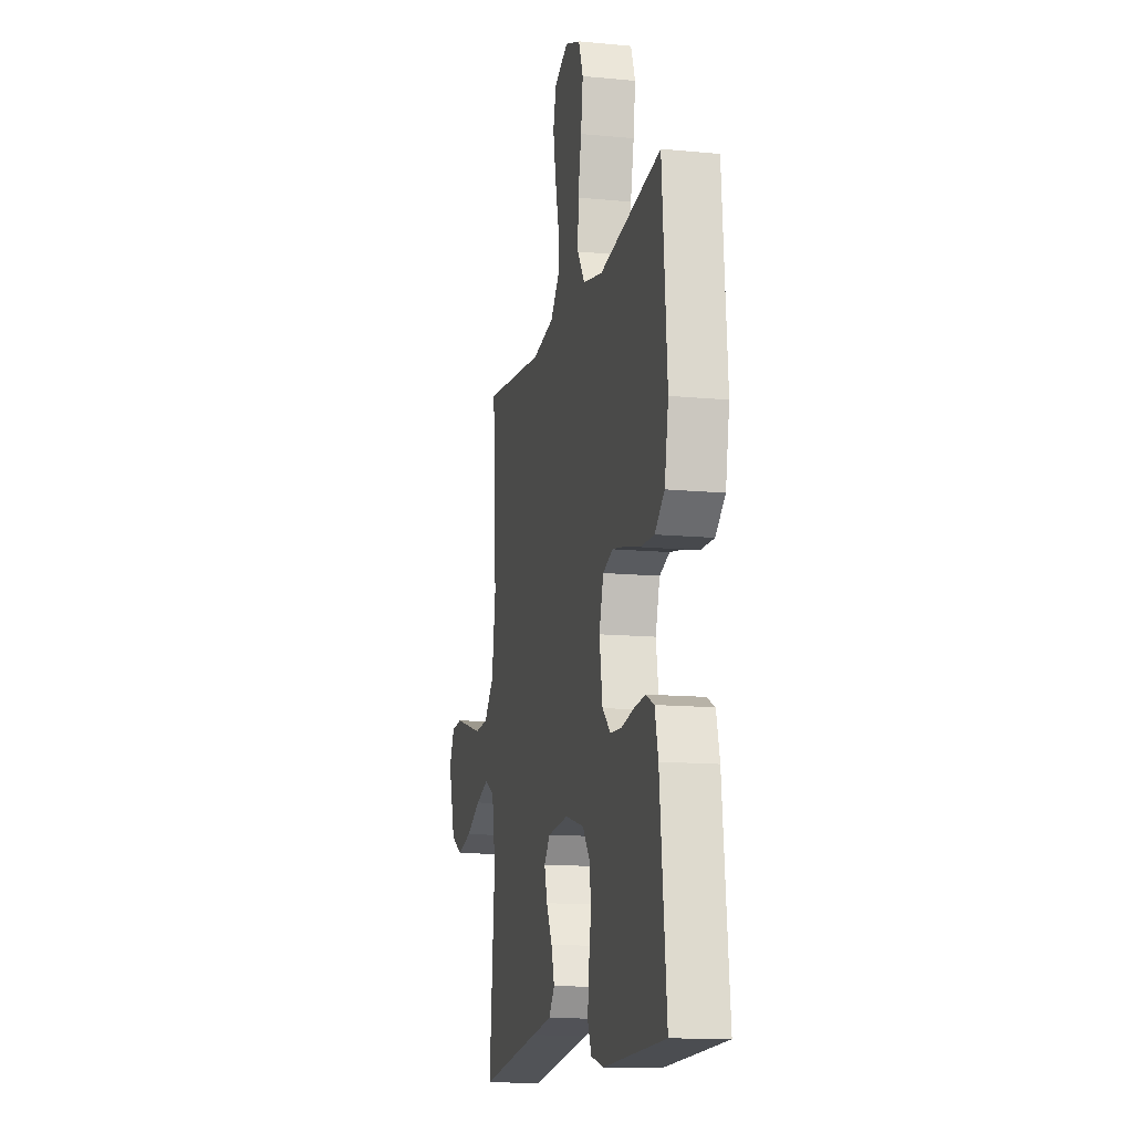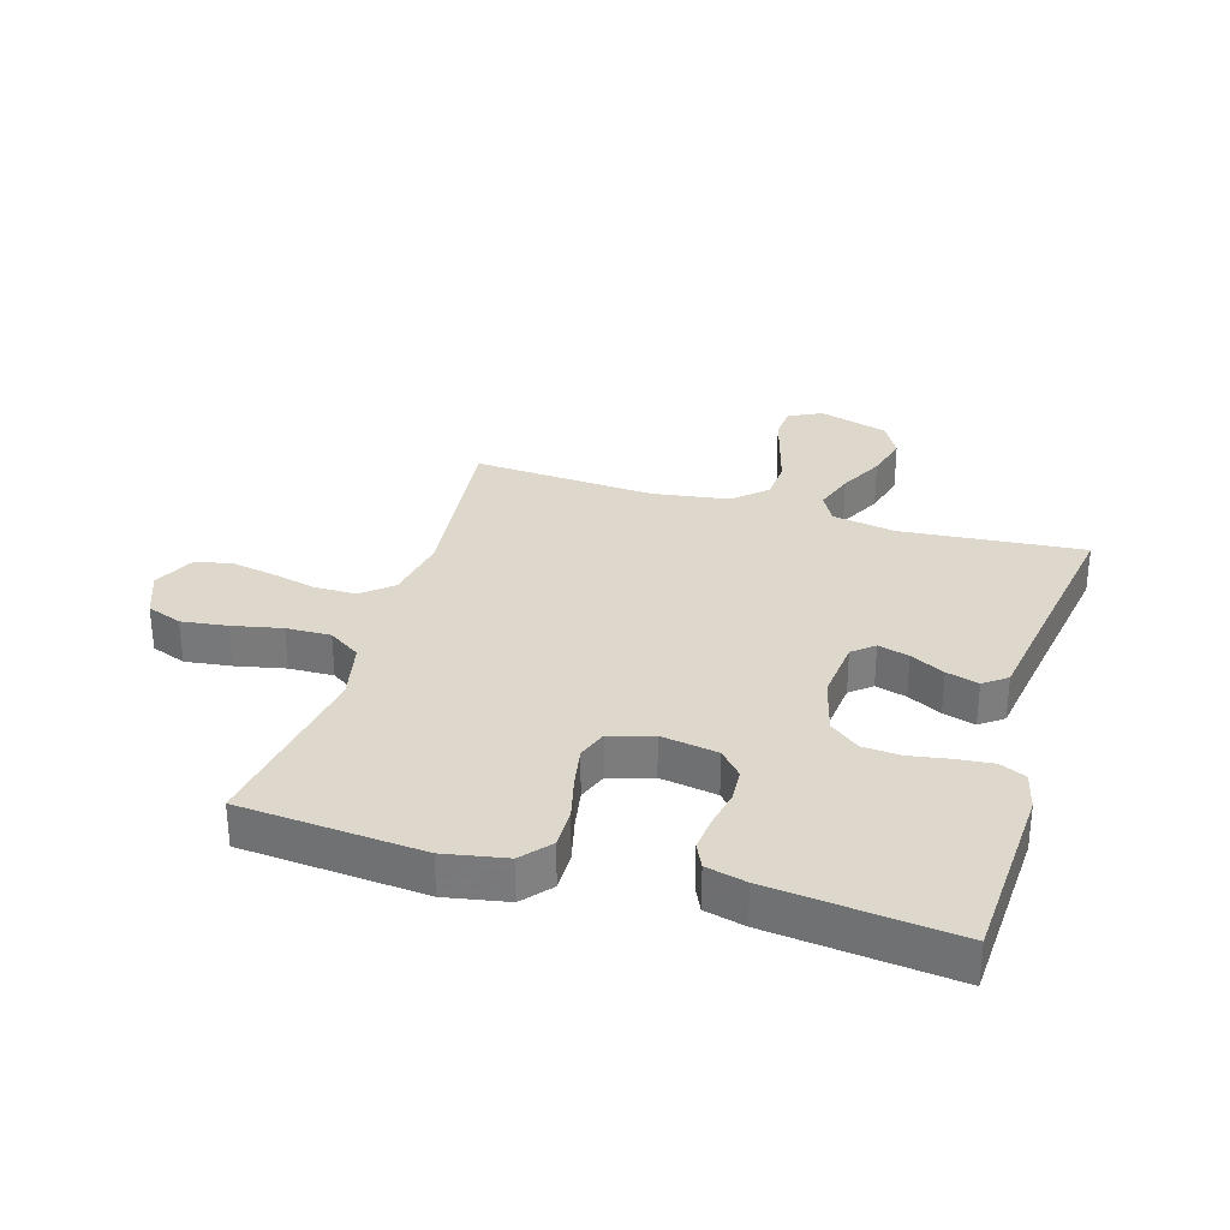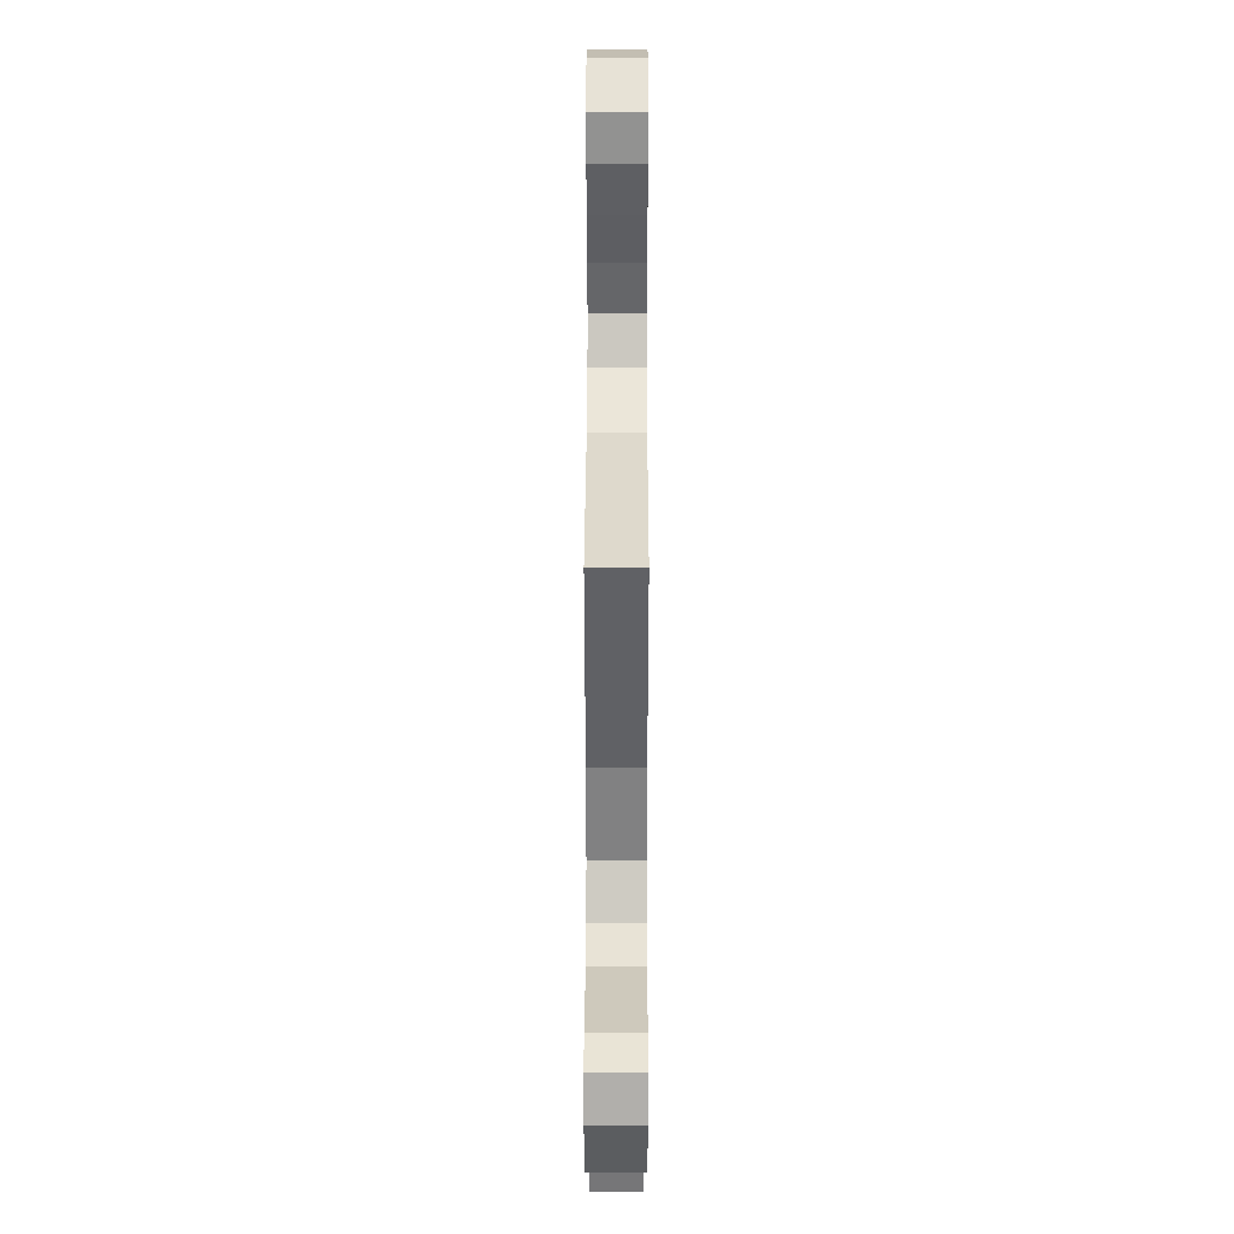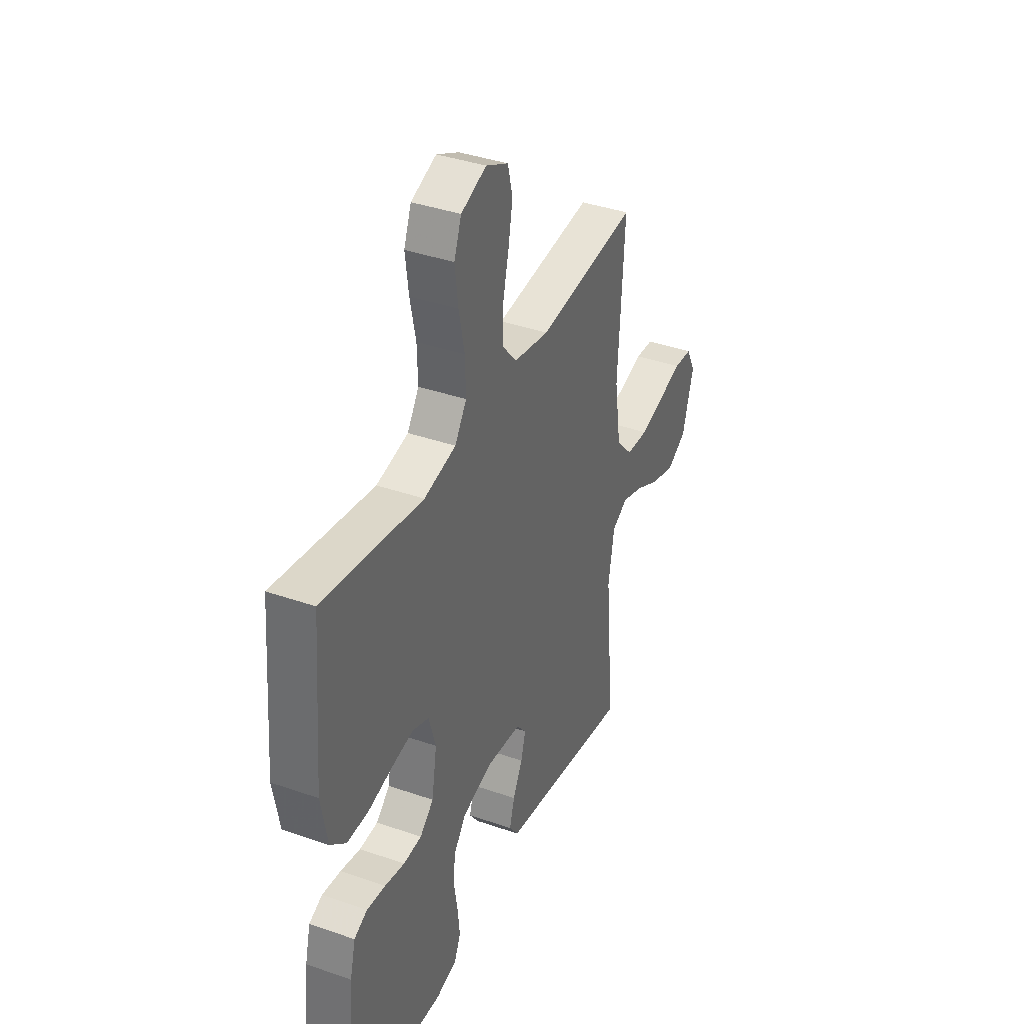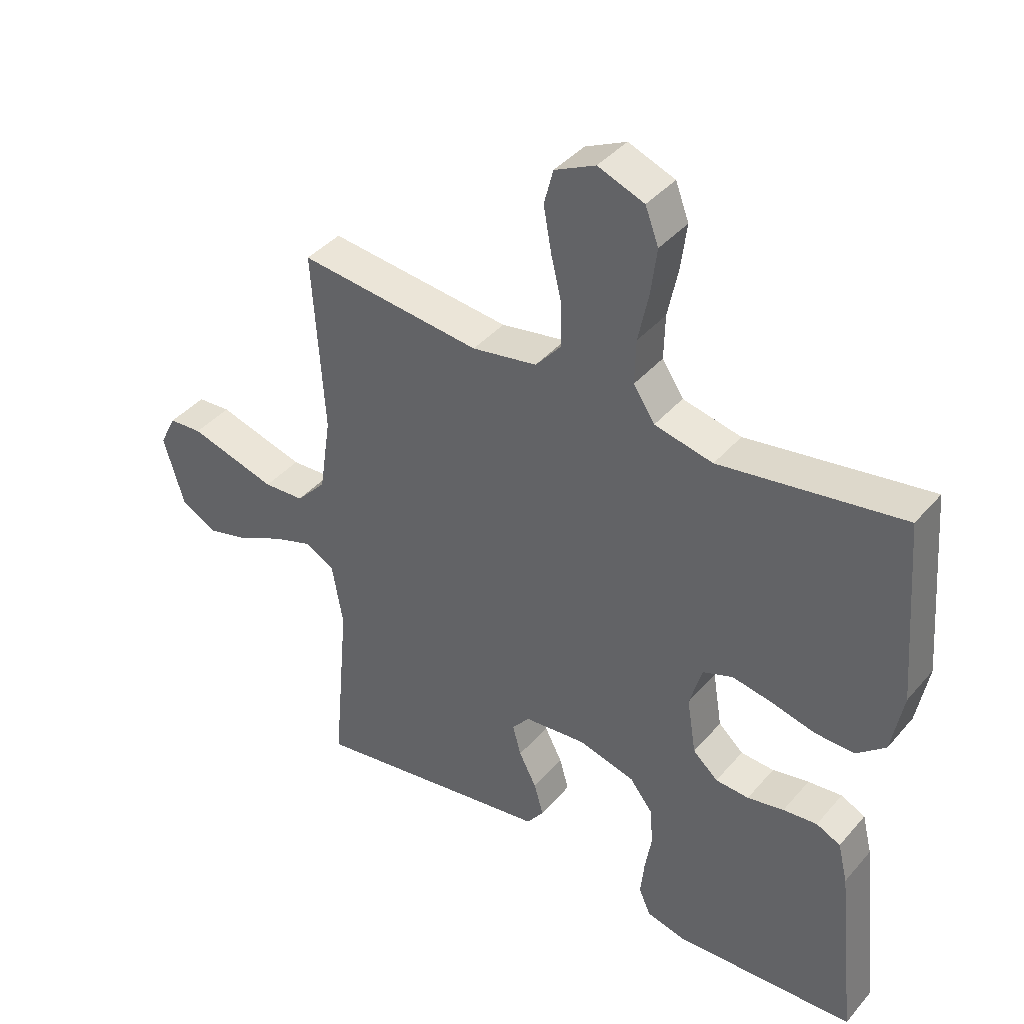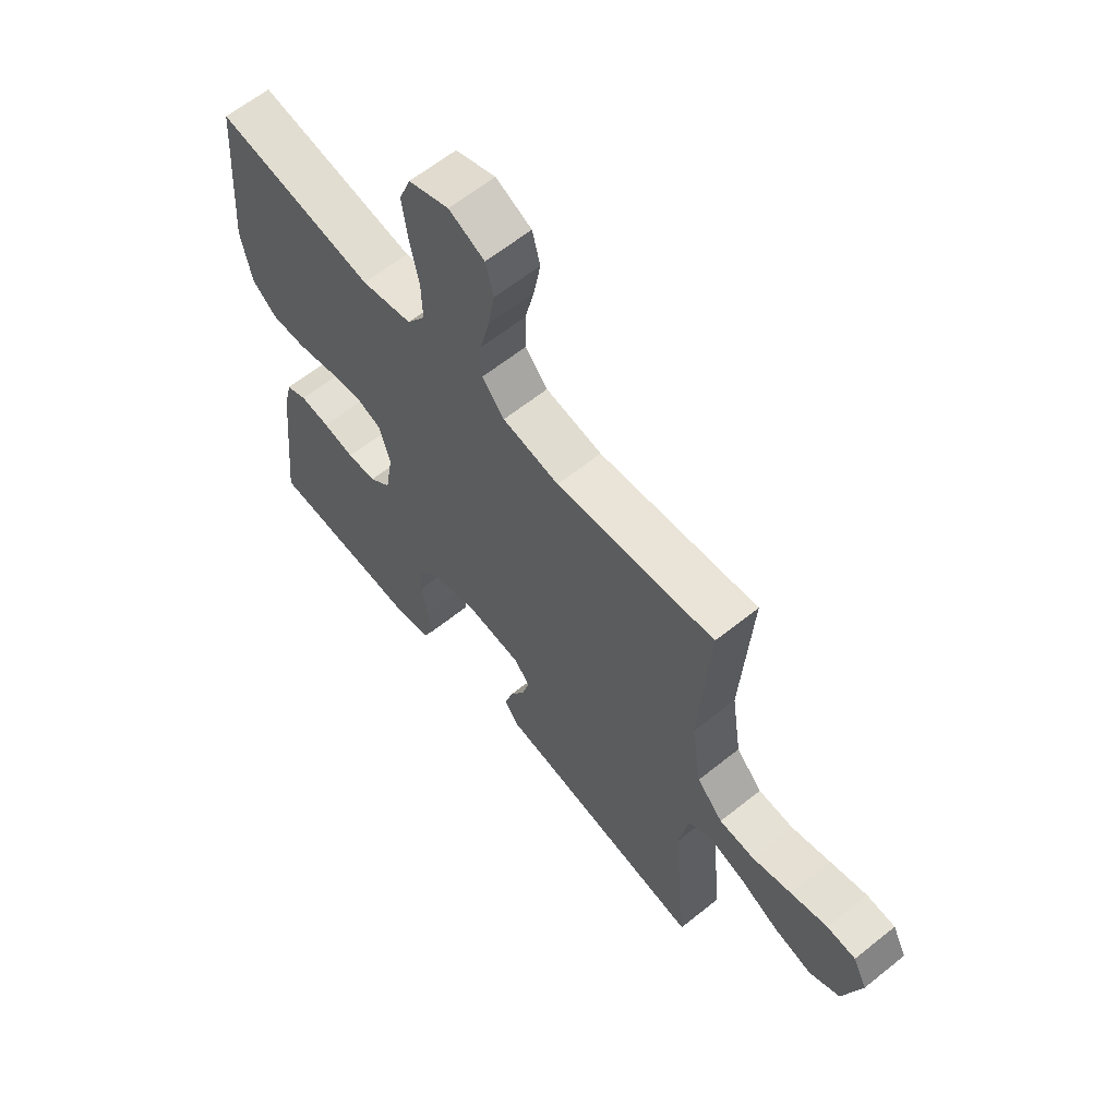
<metadata>
{"format":"obj","ext":"obj","renderer":"f3d","projection":"perspective","resolution":1024,"background":"white","views":[{"elev":-13.2,"azim":77.6,"up":"+Z"},{"elev":31.2,"azim":106.7,"up":"+Y"},{"elev":38.2,"azim":-89.9,"up":"+Z"},{"elev":37.9,"azim":114.0,"up":"+Z"},{"elev":40.2,"azim":36.3,"up":"+Z"},{"elev":62.4,"azim":-129.1,"up":"+Z"}]}
</metadata>
<code>
v -0.5 0.07 -0.5
v -0.473 0.07 -0.2
v -0.491 0.07 -0.095
v -0.539 0.07 -0.069
v -0.605 0.07 -0.091
v -0.678 0.07 -0.128
v -0.75 0.07 -0.147
v -0.808 0.07 -0.115
v -0.842 0.07 0
v -0.815 0.07 0.054
v -0.76 0.07 0.058
v -0.69 0.07 0.038
v -0.616 0.07 0.017
v -0.549 0.07 0.021
v -0.5 0.07 0.074
v -0.481 0.07 0.2
v -0.5 0.07 0.5
v -0.2 0.07 0.468
v -0.093 0.07 0.487
v -0.051 0.07 0.536
v -0.051 0.07 0.605
v -0.069 0.07 0.681
v -0.082 0.07 0.754
v -0.067 0.07 0.812
v 0 0.07 0.844
v 0.076 0.07 0.815
v 0.098 0.07 0.757
v 0.088 0.07 0.681
v 0.071 0.07 0.6
v 0.069 0.07 0.527
v 0.104 0.07 0.474
v 0.2 0.07 0.453
v 0.5 0.07 0.5
v 0.524 0.07 0.2
v 0.505 0.07 0.098
v 0.458 0.07 0.058
v 0.393 0.07 0.059
v 0.321 0.07 0.077
v 0.255 0.07 0.089
v 0.206 0.07 0.071
v 0.185 0.07 0
v 0.2 0.07 -0.093
v 0.241 0.07 -0.13
v 0.296 0.07 -0.133
v 0.356 0.07 -0.121
v 0.412 0.07 -0.115
v 0.452 0.07 -0.134
v 0.468 0.07 -0.2
v 0.5 0.07 -0.5
v 0.2 0.07 -0.515
v 0.137 0.07 -0.499
v 0.118 0.07 -0.456
v 0.124 0.07 -0.397
v 0.135 0.07 -0.331
v 0.131 0.07 -0.269
v 0.093 0.07 -0.22
v 0 0.07 -0.195
v -0.102 0.07 -0.205
v -0.131 0.07 -0.24
v -0.117 0.07 -0.291
v -0.088 0.07 -0.347
v -0.073 0.07 -0.4
v -0.101 0.07 -0.438
v -0.2 0.07 -0.453
v -0.5 0 -0.5
v -0.473 0 -0.2
v -0.491 0 -0.095
v -0.539 0 -0.069
v -0.605 0 -0.091
v -0.678 0 -0.128
v -0.75 0 -0.147
v -0.808 0 -0.115
v -0.842 0 0
v -0.815 0 0.054
v -0.76 0 0.058
v -0.69 0 0.038
v -0.616 0 0.017
v -0.549 0 0.021
v -0.5 0 0.074
v -0.481 0 0.2
v -0.5 0 0.5
v -0.2 0 0.468
v -0.093 0 0.487
v -0.051 0 0.536
v -0.051 0 0.605
v -0.069 0 0.681
v -0.082 0 0.754
v -0.067 0 0.812
v 0 0 0.844
v 0.076 0 0.815
v 0.098 0 0.757
v 0.088 0 0.681
v 0.071 0 0.6
v 0.069 0 0.527
v 0.104 0 0.474
v 0.2 0 0.453
v 0.5 0 0.5
v 0.524 0 0.2
v 0.505 0 0.098
v 0.458 0 0.058
v 0.393 0 0.059
v 0.321 0 0.077
v 0.255 0 0.089
v 0.206 0 0.071
v 0.185 0 0
v 0.2 0 -0.093
v 0.241 0 -0.13
v 0.296 0 -0.133
v 0.356 0 -0.121
v 0.412 0 -0.115
v 0.452 0 -0.134
v 0.468 0 -0.2
v 0.5 0 -0.5
v 0.2 0 -0.515
v 0.137 0 -0.499
v 0.118 0 -0.456
v 0.124 0 -0.397
v 0.135 0 -0.331
v 0.131 0 -0.269
v 0.093 0 -0.22
v 0 0 -0.195
v -0.102 0 -0.205
v -0.131 0 -0.24
v -0.117 0 -0.291
v -0.088 0 -0.347
v -0.073 0 -0.4
v -0.101 0 -0.438
v -0.2 0 -0.453
f 62 63 64
f 61 62 64
f 60 61 64
f 64 1 2
f 60 64 2
f 59 60 2
f 58 59 2 3
f 57 58 3 4
f 52 53 54
f 51 52 54
f 50 51 54
f 49 50 54
f 48 49 54
f 47 48 54
f 46 47 54
f 45 46 54
f 44 45 54
f 43 44 54 55
f 42 43 55 56
f 36 37 38
f 35 36 38
f 34 35 38
f 33 34 38
f 32 33 38
f 31 32 38 39
f 30 31 39 40
f 27 28 29
f 26 27 29
f 25 26 29
f 24 25 29
f 23 24 29
f 22 23 29
f 21 22 29
f 20 21 29 30
f 30 40 41
f 20 30 41
f 19 20 41
f 16 17 18
f 42 56 57
f 41 42 57
f 19 41 57
f 18 19 57
f 16 18 57
f 15 16 57
f 10 11 12
f 9 10 12
f 8 9 12
f 7 8 12
f 6 7 12
f 5 6 12
f 14 15 57 4
f 4 5 12 13
f 4 13 14
f 128 127 126
f 128 126 125
f 128 125 124
f 66 65 128
f 66 128 124
f 66 124 123
f 67 66 123 122
f 68 67 122 121
f 118 117 116
f 118 116 115
f 118 115 114
f 118 114 113
f 118 113 112
f 118 112 111
f 118 111 110
f 118 110 109
f 118 109 108
f 119 118 108 107
f 120 119 107 106
f 102 101 100
f 102 100 99
f 102 99 98
f 102 98 97
f 102 97 96
f 103 102 96 95
f 104 103 95 94
f 93 92 91
f 93 91 90
f 93 90 89
f 93 89 88
f 93 88 87
f 93 87 86
f 93 86 85
f 94 93 85 84
f 105 104 94
f 105 94 84
f 105 84 83
f 82 81 80
f 121 120 106
f 121 106 105
f 121 105 83
f 121 83 82
f 121 82 80
f 121 80 79
f 76 75 74
f 76 74 73
f 76 73 72
f 76 72 71
f 76 71 70
f 76 70 69
f 68 121 79 78
f 77 76 69 68
f 78 77 68
f 1 65 66 2
f 2 66 67 3
f 3 67 68 4
f 4 68 69 5
f 5 69 70 6
f 6 70 71 7
f 7 71 72 8
f 8 72 73 9
f 9 73 74 10
f 10 74 75 11
f 11 75 76 12
f 12 76 77 13
f 13 77 78 14
f 14 78 79 15
f 15 79 80 16
f 16 80 81 17
f 17 81 82 18
f 18 82 83 19
f 19 83 84 20
f 20 84 85 21
f 21 85 86 22
f 22 86 87 23
f 23 87 88 24
f 24 88 89 25
f 25 89 90 26
f 26 90 91 27
f 27 91 92 28
f 28 92 93 29
f 29 93 94 30
f 30 94 95 31
f 31 95 96 32
f 32 96 97 33
f 33 97 98 34
f 34 98 99 35
f 35 99 100 36
f 36 100 101 37
f 37 101 102 38
f 38 102 103 39
f 39 103 104 40
f 40 104 105 41
f 41 105 106 42
f 42 106 107 43
f 43 107 108 44
f 44 108 109 45
f 45 109 110 46
f 46 110 111 47
f 47 111 112 48
f 48 112 113 49
f 49 113 114 50
f 50 114 115 51
f 51 115 116 52
f 52 116 117 53
f 53 117 118 54
f 54 118 119 55
f 55 119 120 56
f 56 120 121 57
f 57 121 122 58
f 58 122 123 59
f 59 123 124 60
f 60 124 125 61
f 61 125 126 62
f 62 126 127 63
f 63 127 128 64
f 64 128 65 1

</code>
